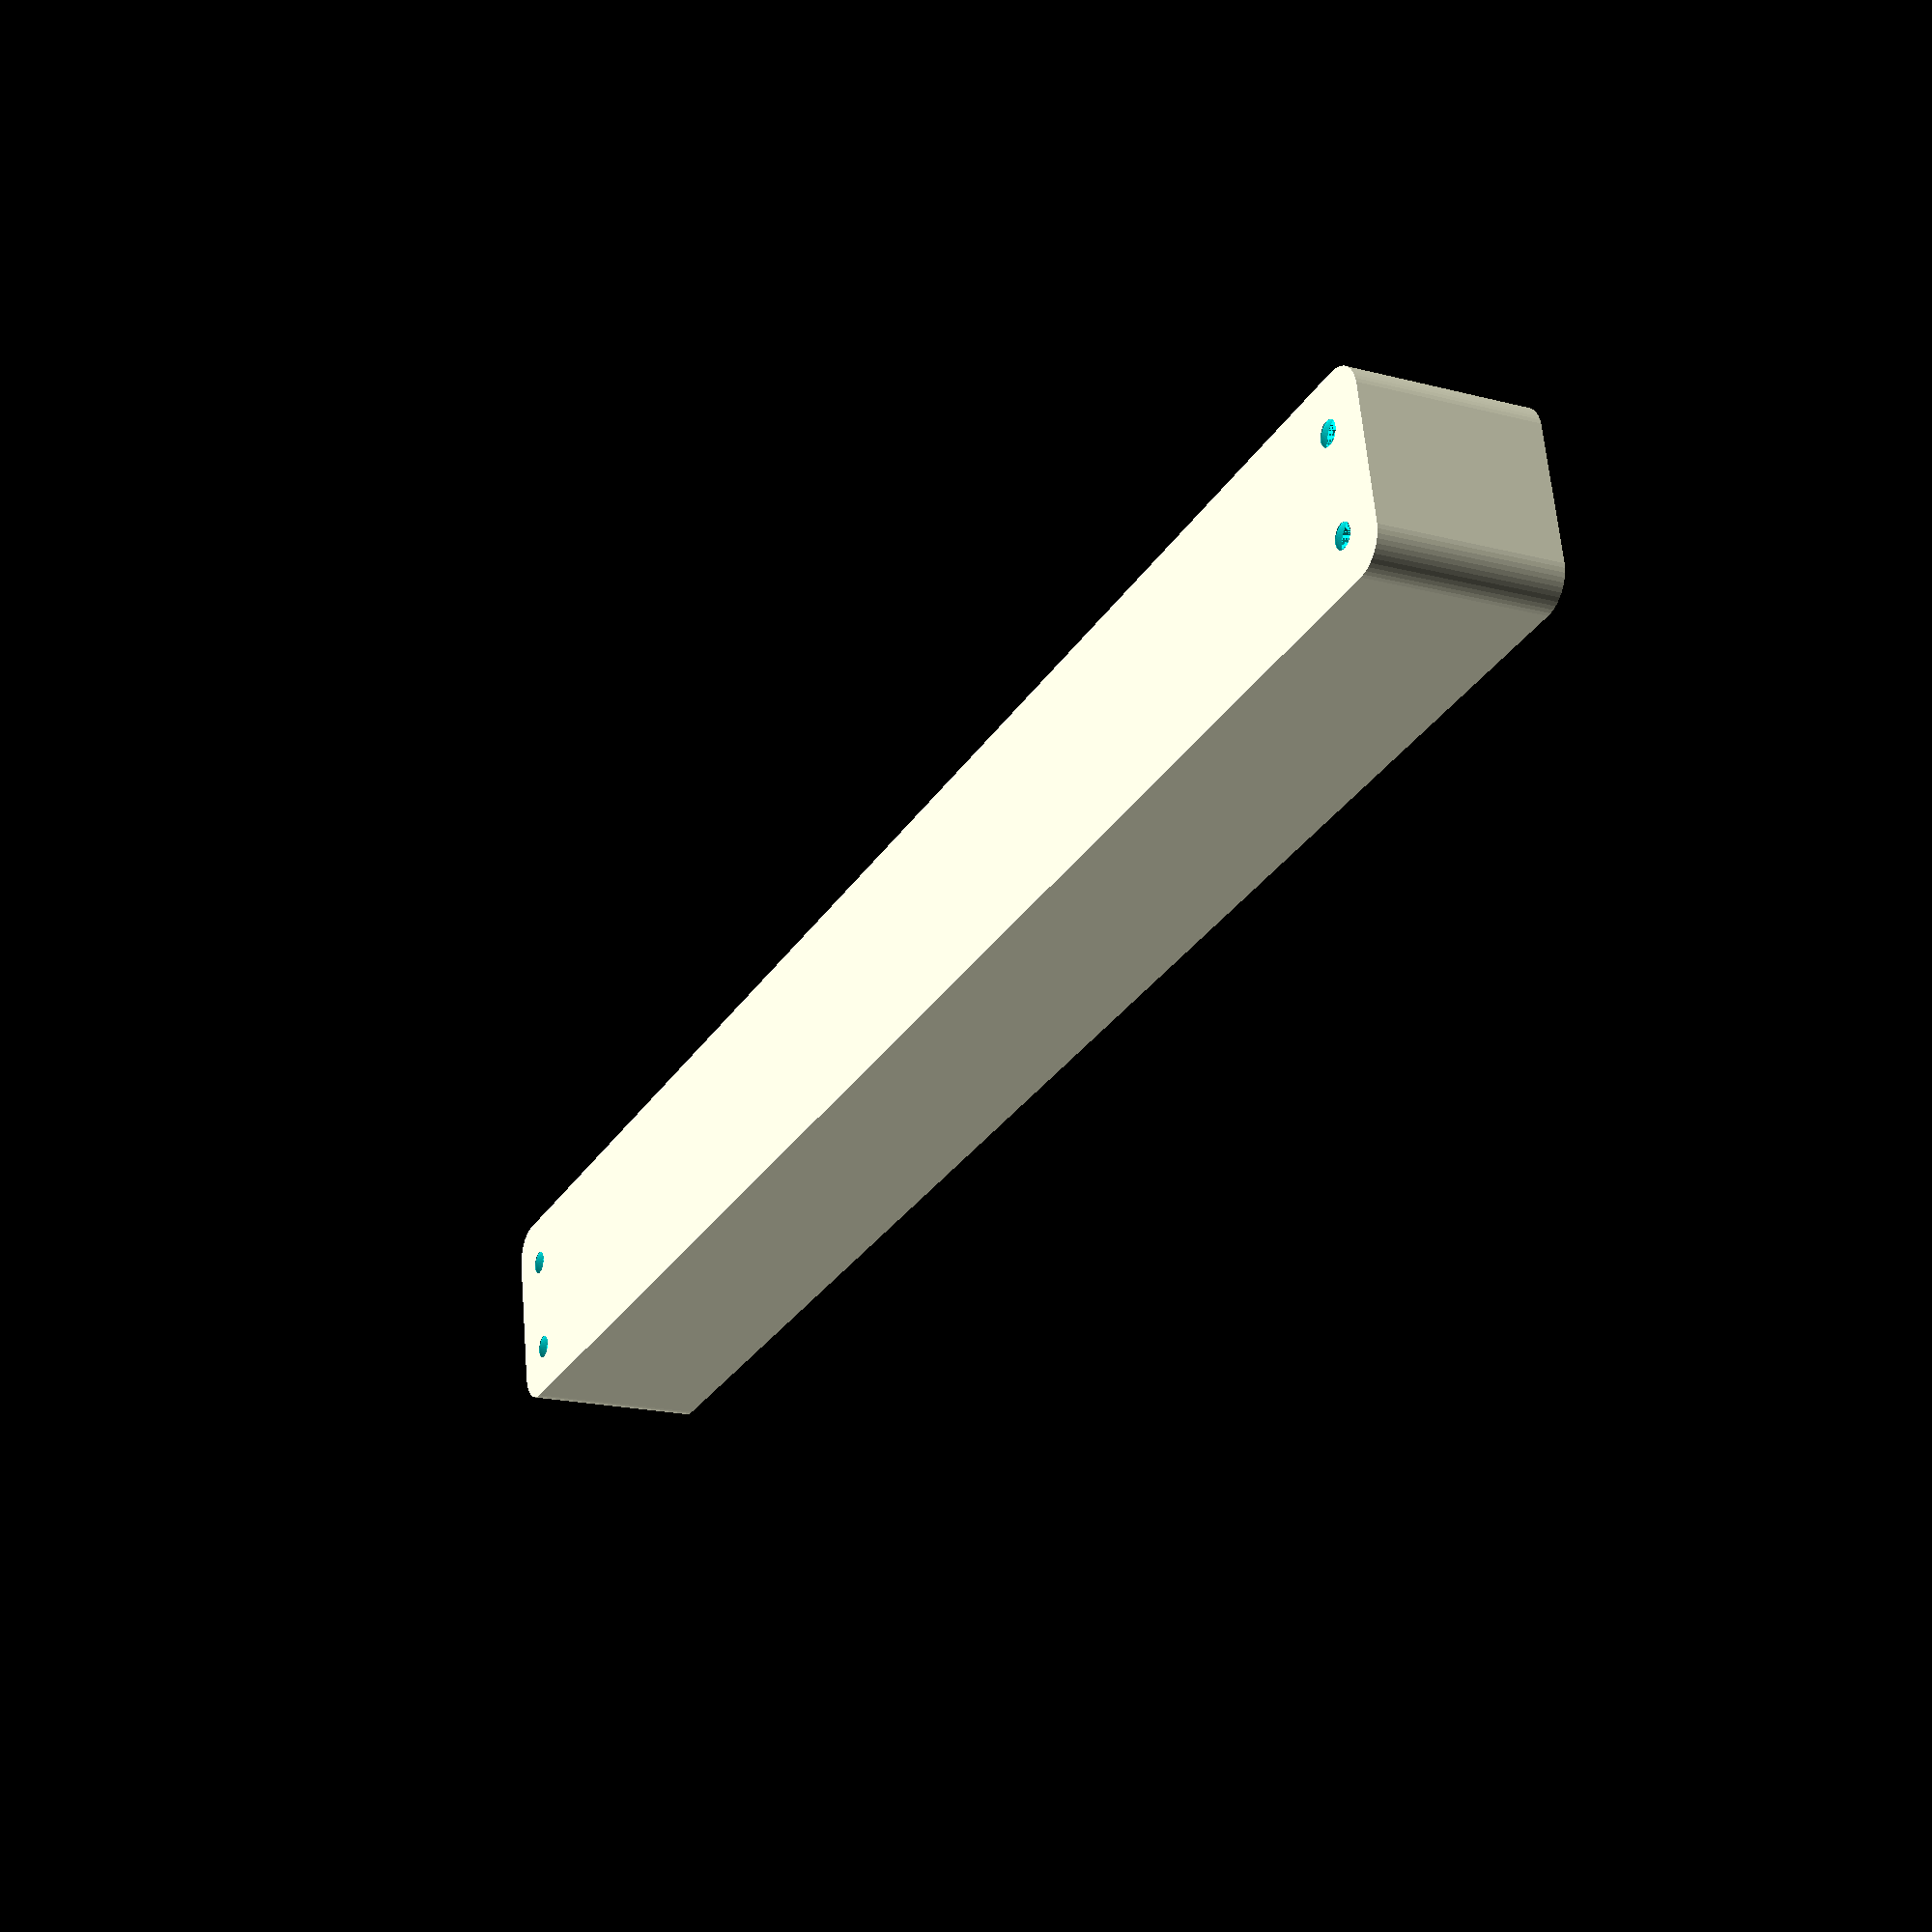
<openscad>
$fn = 50;


difference() {
	union() {
		hull() {
			translate(v = [-10.0000000000, 130.0000000000, 0]) {
				cylinder(h = 27, r = 5);
			}
			translate(v = [10.0000000000, 130.0000000000, 0]) {
				cylinder(h = 27, r = 5);
			}
			translate(v = [-10.0000000000, -130.0000000000, 0]) {
				cylinder(h = 27, r = 5);
			}
			translate(v = [10.0000000000, -130.0000000000, 0]) {
				cylinder(h = 27, r = 5);
			}
		}
	}
	union() {
		translate(v = [-7.5000000000, -127.5000000000, 2]) {
			rotate(a = [0, 0, 0]) {
				difference() {
					union() {
						translate(v = [0, 0, -6.0000000000]) {
							cylinder(h = 6, r = 1.5000000000);
						}
						translate(v = [0, 0, -1.9000000000]) {
							cylinder(h = 1.9000000000, r1 = 1.8000000000, r2 = 3.6000000000);
						}
						cylinder(h = 50, r = 3.6000000000);
						translate(v = [0, 0, -6.0000000000]) {
							cylinder(h = 6, r = 1.8000000000);
						}
						translate(v = [0, 0, -6.0000000000]) {
							cylinder(h = 6, r = 1.5000000000);
						}
					}
					union();
				}
			}
		}
		translate(v = [7.5000000000, -127.5000000000, 2]) {
			rotate(a = [0, 0, 0]) {
				difference() {
					union() {
						translate(v = [0, 0, -6.0000000000]) {
							cylinder(h = 6, r = 1.5000000000);
						}
						translate(v = [0, 0, -1.9000000000]) {
							cylinder(h = 1.9000000000, r1 = 1.8000000000, r2 = 3.6000000000);
						}
						cylinder(h = 50, r = 3.6000000000);
						translate(v = [0, 0, -6.0000000000]) {
							cylinder(h = 6, r = 1.8000000000);
						}
						translate(v = [0, 0, -6.0000000000]) {
							cylinder(h = 6, r = 1.5000000000);
						}
					}
					union();
				}
			}
		}
		translate(v = [-7.5000000000, 127.5000000000, 2]) {
			rotate(a = [0, 0, 0]) {
				difference() {
					union() {
						translate(v = [0, 0, -6.0000000000]) {
							cylinder(h = 6, r = 1.5000000000);
						}
						translate(v = [0, 0, -1.9000000000]) {
							cylinder(h = 1.9000000000, r1 = 1.8000000000, r2 = 3.6000000000);
						}
						cylinder(h = 50, r = 3.6000000000);
						translate(v = [0, 0, -6.0000000000]) {
							cylinder(h = 6, r = 1.8000000000);
						}
						translate(v = [0, 0, -6.0000000000]) {
							cylinder(h = 6, r = 1.5000000000);
						}
					}
					union();
				}
			}
		}
		translate(v = [7.5000000000, 127.5000000000, 2]) {
			rotate(a = [0, 0, 0]) {
				difference() {
					union() {
						translate(v = [0, 0, -6.0000000000]) {
							cylinder(h = 6, r = 1.5000000000);
						}
						translate(v = [0, 0, -1.9000000000]) {
							cylinder(h = 1.9000000000, r1 = 1.8000000000, r2 = 3.6000000000);
						}
						cylinder(h = 50, r = 3.6000000000);
						translate(v = [0, 0, -6.0000000000]) {
							cylinder(h = 6, r = 1.8000000000);
						}
						translate(v = [0, 0, -6.0000000000]) {
							cylinder(h = 6, r = 1.5000000000);
						}
					}
					union();
				}
			}
		}
		translate(v = [0, 0, 3]) {
			hull() {
				union() {
					translate(v = [-9.5000000000, 129.5000000000, 4]) {
						cylinder(h = 39, r = 4);
					}
					translate(v = [-9.5000000000, 129.5000000000, 4]) {
						sphere(r = 4);
					}
					translate(v = [-9.5000000000, 129.5000000000, 43]) {
						sphere(r = 4);
					}
				}
				union() {
					translate(v = [9.5000000000, 129.5000000000, 4]) {
						cylinder(h = 39, r = 4);
					}
					translate(v = [9.5000000000, 129.5000000000, 4]) {
						sphere(r = 4);
					}
					translate(v = [9.5000000000, 129.5000000000, 43]) {
						sphere(r = 4);
					}
				}
				union() {
					translate(v = [-9.5000000000, -129.5000000000, 4]) {
						cylinder(h = 39, r = 4);
					}
					translate(v = [-9.5000000000, -129.5000000000, 4]) {
						sphere(r = 4);
					}
					translate(v = [-9.5000000000, -129.5000000000, 43]) {
						sphere(r = 4);
					}
				}
				union() {
					translate(v = [9.5000000000, -129.5000000000, 4]) {
						cylinder(h = 39, r = 4);
					}
					translate(v = [9.5000000000, -129.5000000000, 4]) {
						sphere(r = 4);
					}
					translate(v = [9.5000000000, -129.5000000000, 43]) {
						sphere(r = 4);
					}
				}
			}
		}
	}
}
</openscad>
<views>
elev=18.1 azim=100.7 roll=242.8 proj=p view=wireframe
</views>
